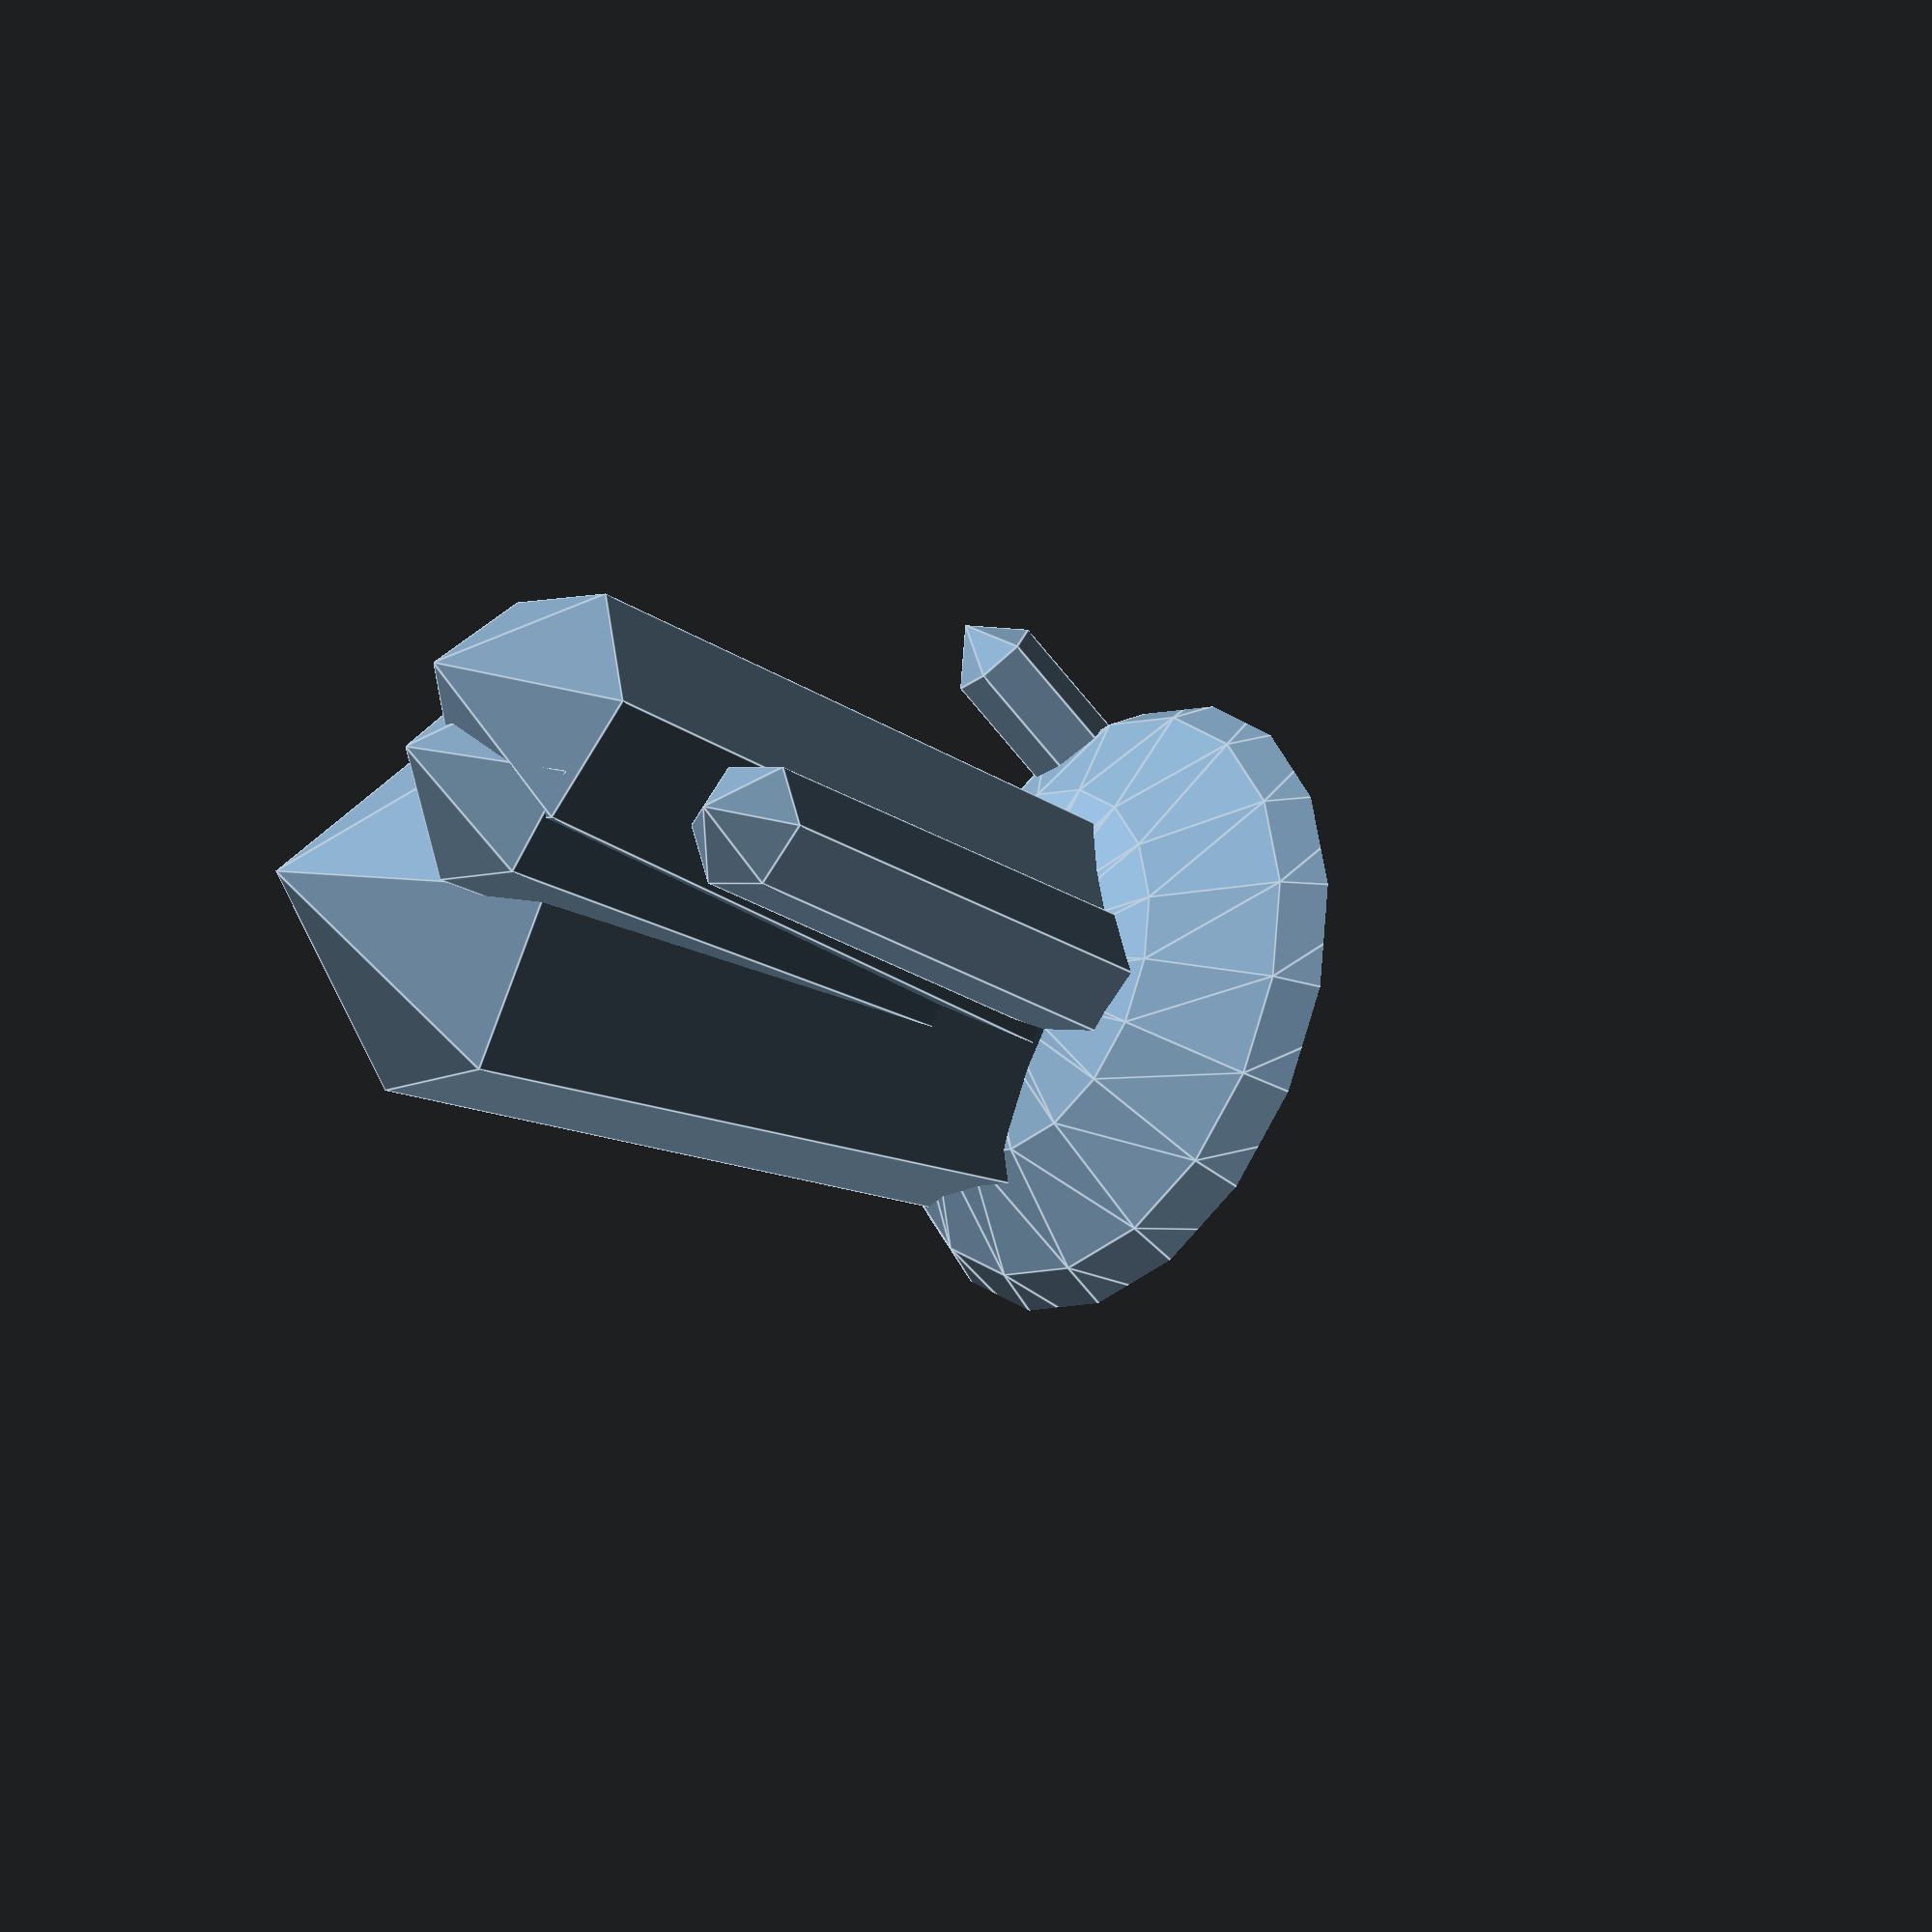
<openscad>
//Customizable Tothite
//Inspired by "Giant Crystal" (http://www.thingiverse.com/thing:189703) by Tothe (http://www.thingiverse.com/Tothe/designs)
//Using modified code written by me in (http://www.thingiverse.com/thing:142079)
//Created by Ari M. Diacou, November 2013
//Shared under Creative Commons License: Attribution-ShareAlike 3.0 Unported (CC BY-SA 3.0) 
//see http://creativecommons.org/licenses/by-sa/3.0/


//A way to save your "random" arrangement
seed=5;				
//Number of crystals
num=8;							
//Minimum width of crystals
min_width=.5;
//Minimum width of crystals
max_width=3;
//Height of each crystal
high=6;
//Number of sides on each crystal
num_sides=6;
//Lower numbers will have shorter outer crystals
dropoff=.8;
//Overhang angle of the outermost crystals
bouquet_angle=40;
//The density of the crystals
density=10;
//For fine-tuning the width of the base
base_width=7; //[0:10]

R_max=(.1*base_width*max_width+.1*(10-base_width)*min_width)*num/density;
angle=rands(0,360*10,num+1,seed); //The azimuthal angle that the axis of the crystal will be at
crystal_length=rands(0,R_max,num+1,seed+2); 
crystal_width=rands(min_width,max_width,num+1,seed+1);
hyp=R_max/sin(bouquet_angle);
adj=R_max*cos(bouquet_angle)/sin(bouquet_angle);
difference(){
	union(){
		translate([0,0,-2*adj+hyp]) 
			sphere(hyp,$fn=3*num_sides);
		for(i=[1:num]){
			translate([crystal_length[i]*cos(angle[i]),crystal_length[i]*sin(angle[i]),0]) 
				rotate([-bouquet_angle*sin(angle[i])*crystal_length[i]/R_max,bouquet_angle*cos(angle[i])*crystal_length[i]/R_max,0])
					crystal(num_sides,high*exp(-pow((crystal_length[i]/(dropoff*R_max)),2)),crystal_width[i]/2,crystal_width[i]/2);
		}
	}
	translate([0,0,-.5*max_width*hyp]) 
		cube(max_width*hyp,true);
	}

module crystal(sides, height, width, taper_height){
	cylinder(height,width,width,$fn=sides);
	translate([0,0,height]) 
		cylinder(taper_height,width,0*width/2,$fn=sides);
	}
</openscad>
<views>
elev=206.1 azim=316.2 roll=130.9 proj=o view=edges
</views>
